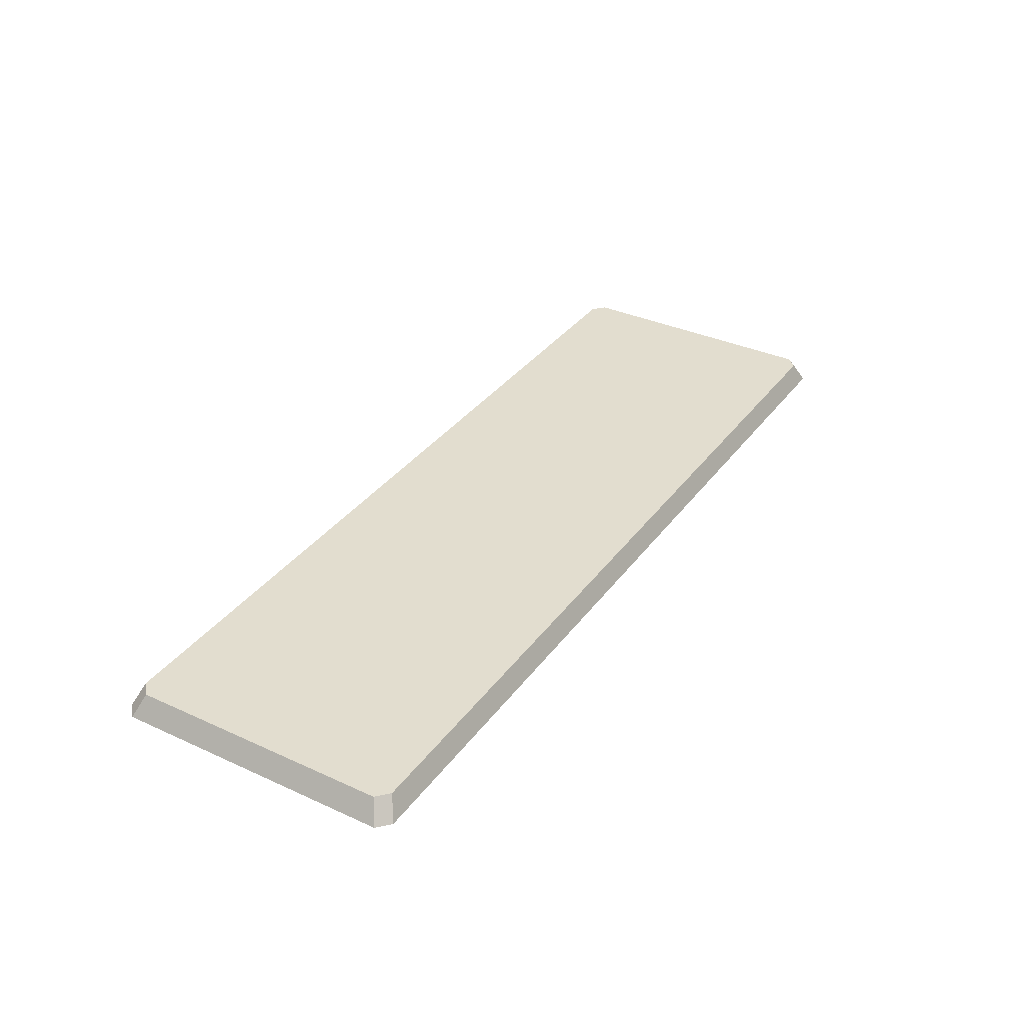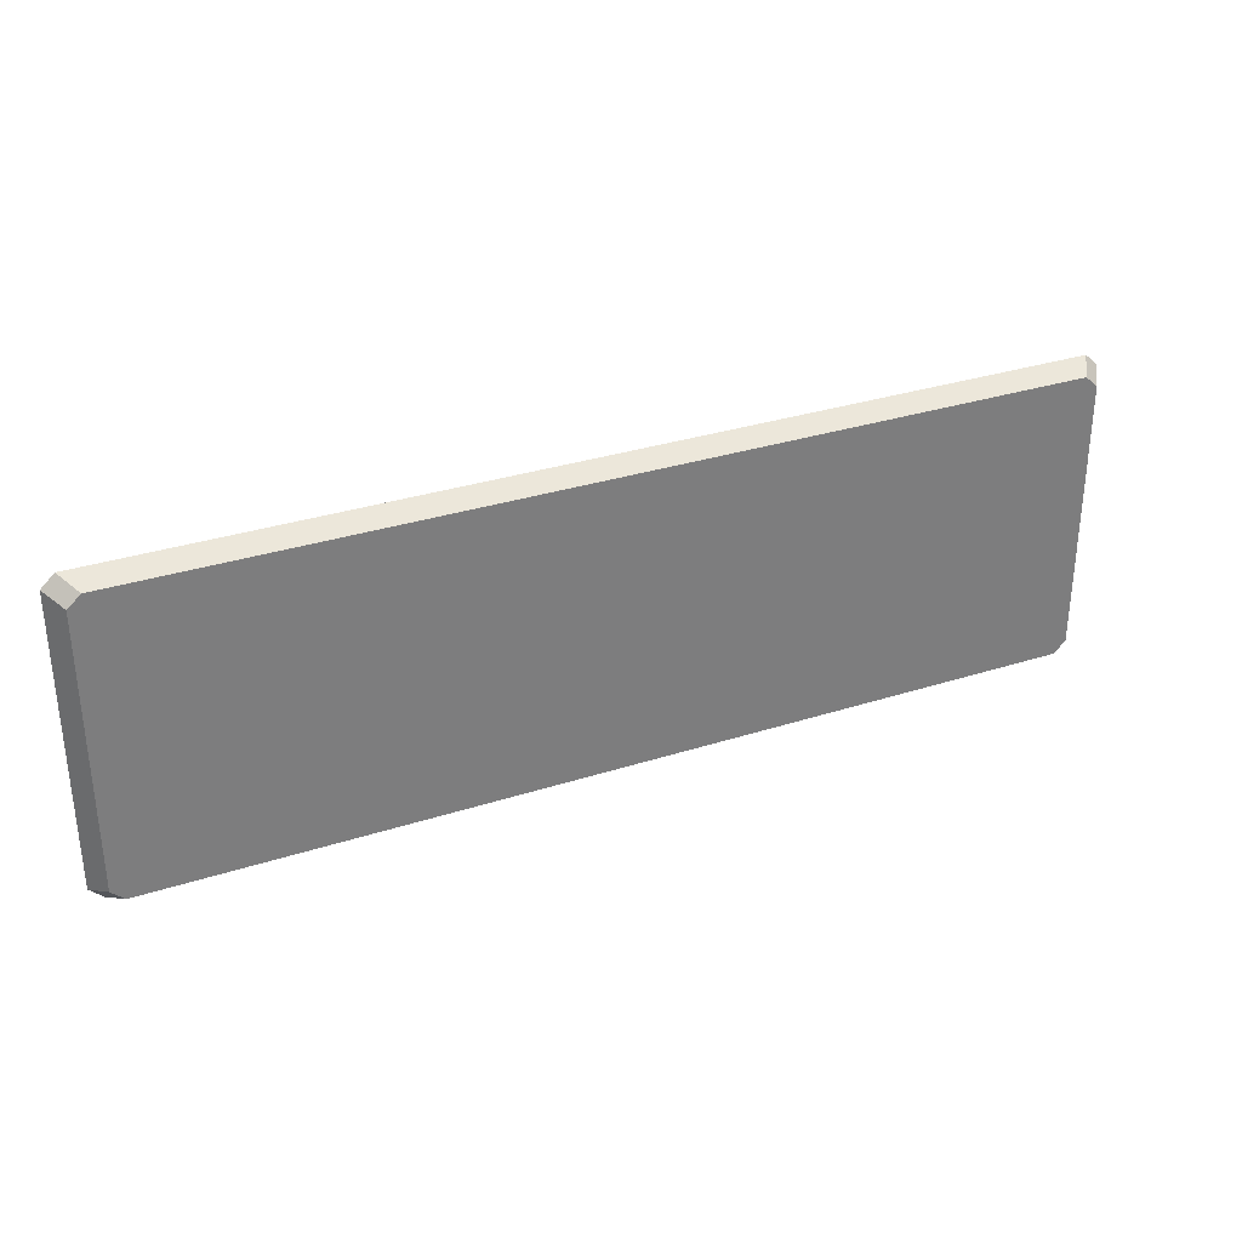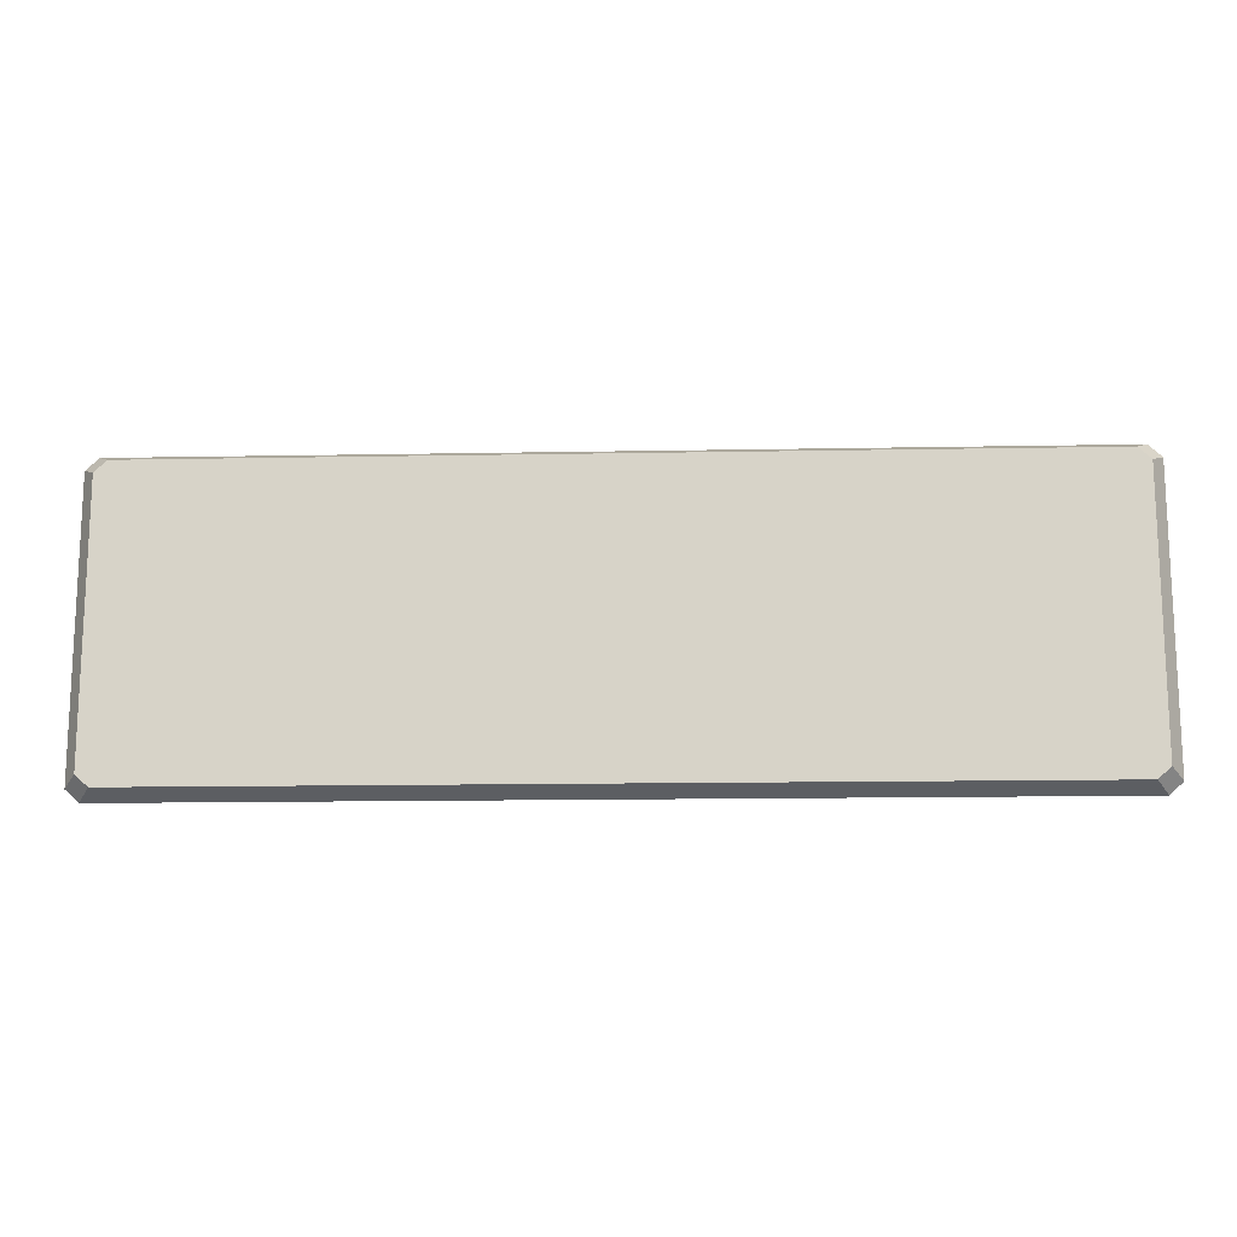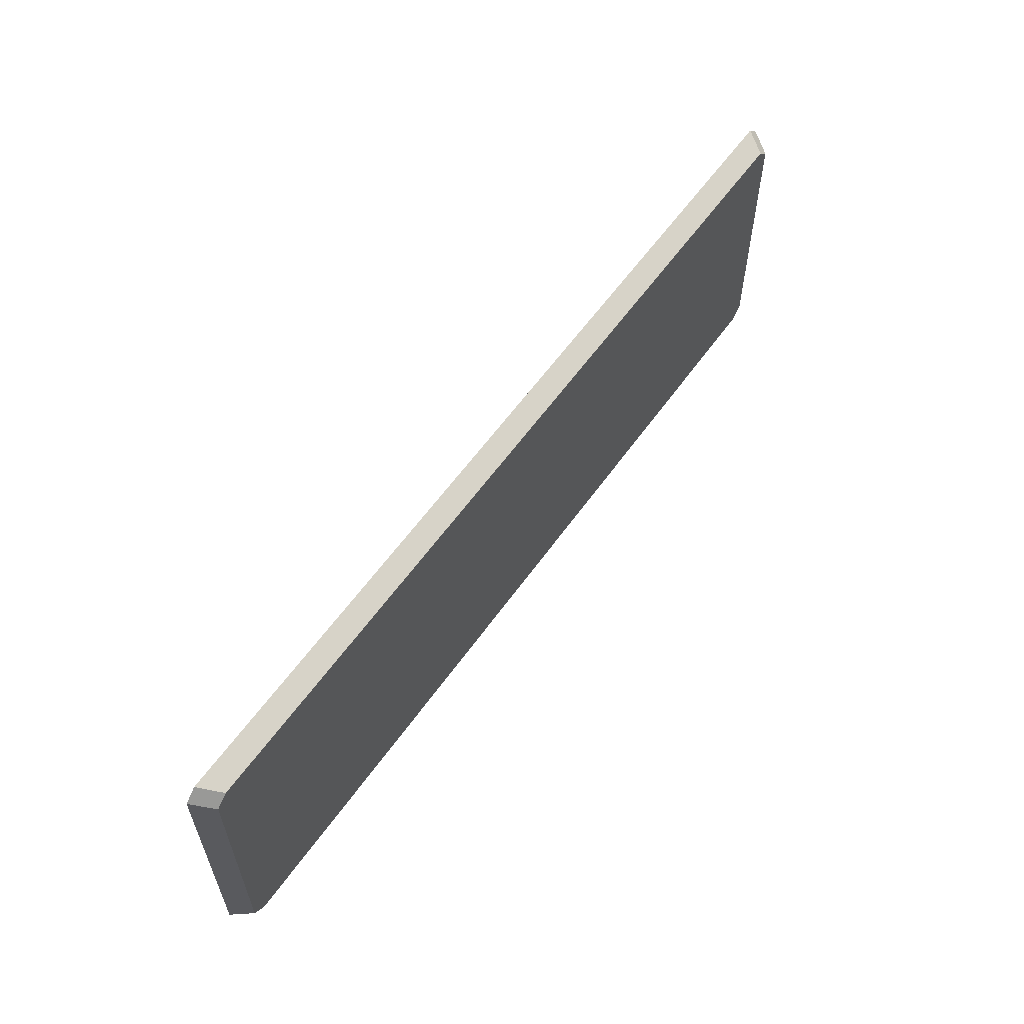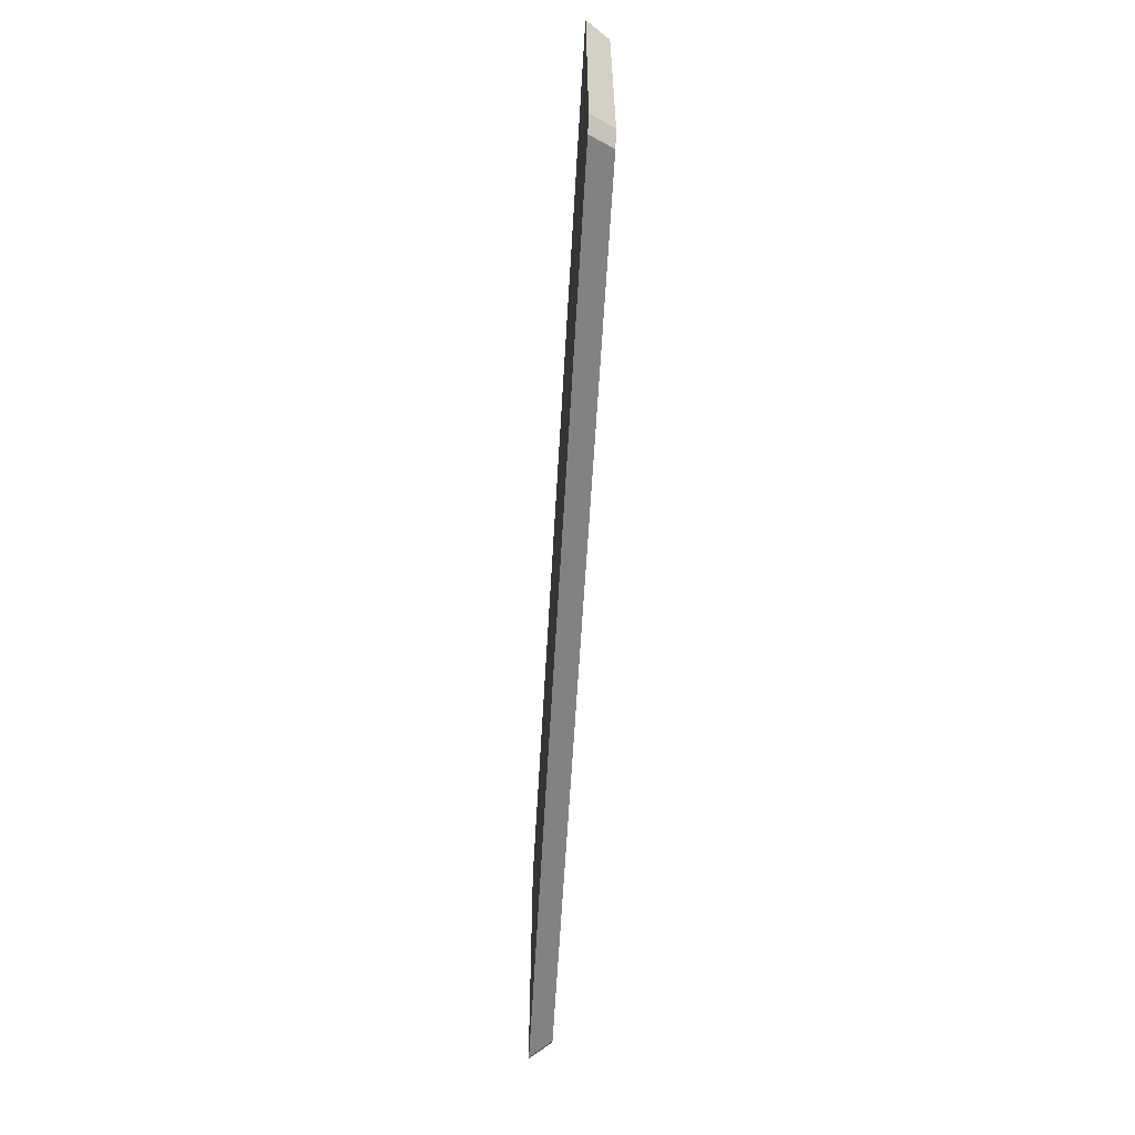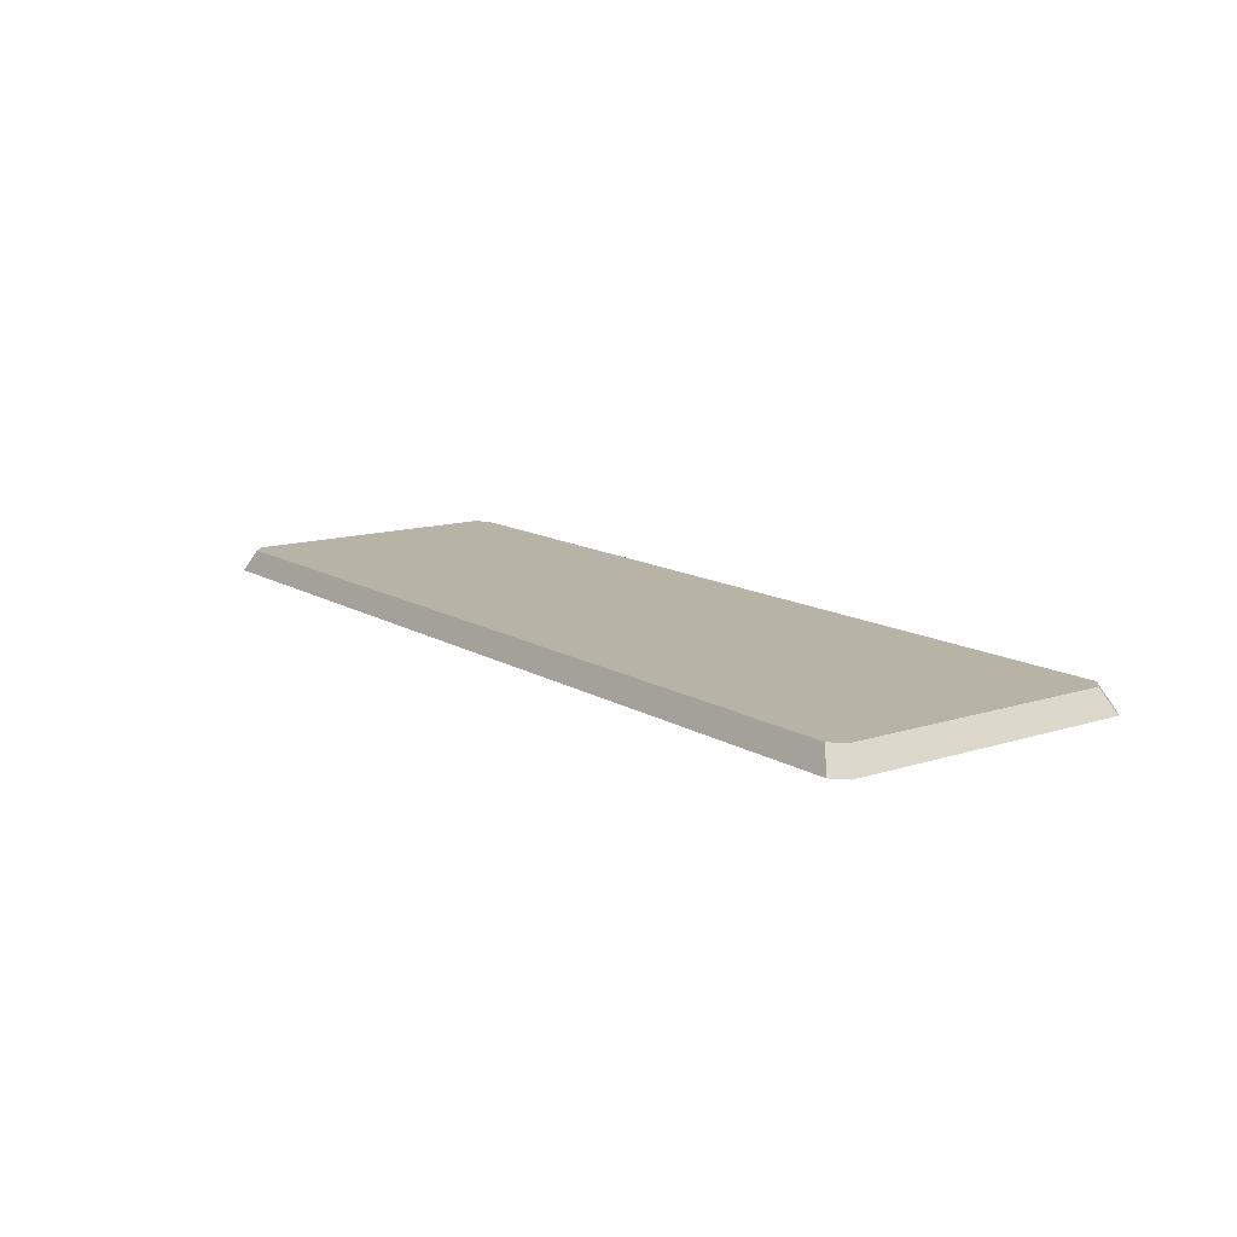
<metadata>
{"format":"obj","ext":"obj","renderer":"f3d","projection":"perspective","resolution":1024,"background":"white","views":[{"elev":35.0,"azim":121.3,"up":"+Z"},{"elev":31.9,"azim":-24.4,"up":"+Y"},{"elev":-14.7,"azim":2.3,"up":"+Y"},{"elev":58.7,"azim":-55.0,"up":"+Y"},{"elev":-61.3,"azim":-93.3,"up":"+Y"},{"elev":12.9,"azim":-126.4,"up":"+Z"}]}
</metadata>
<code>
v -186.7 -60.7 9.294
v 186.7 -60.7 9.294
v 186.7 60.7 9.294
v -186.7 60.7 9.294
v -192.3 -64.71 6.3e-05
v 192.3 -64.71 6.3e-05
v 192.3 64.71 6.3e-05
v -192.3 64.71 6.3e-05
v 192 -55.93 9.294
v 192 55.93 9.294
v 197.8 -59.63 6.3e-05
v 197.8 59.63 6.3e-05
v -192 -55.93 9.294
v -192 55.93 9.294
v -197.8 59.63 6.3e-05
v -197.8 -59.63 6.3e-05
f 1 2 3 4
f 2 1 5 6
f 10 9 11 12
f 4 3 7 8
f 13 14 15 16
f 3 2 9 10
f 2 6 11 9
f 7 3 10 12
f 1 4 14 13
f 4 8 15 14
f 5 1 13 16
f 6 5 16 15 8 7 12 11

</code>
